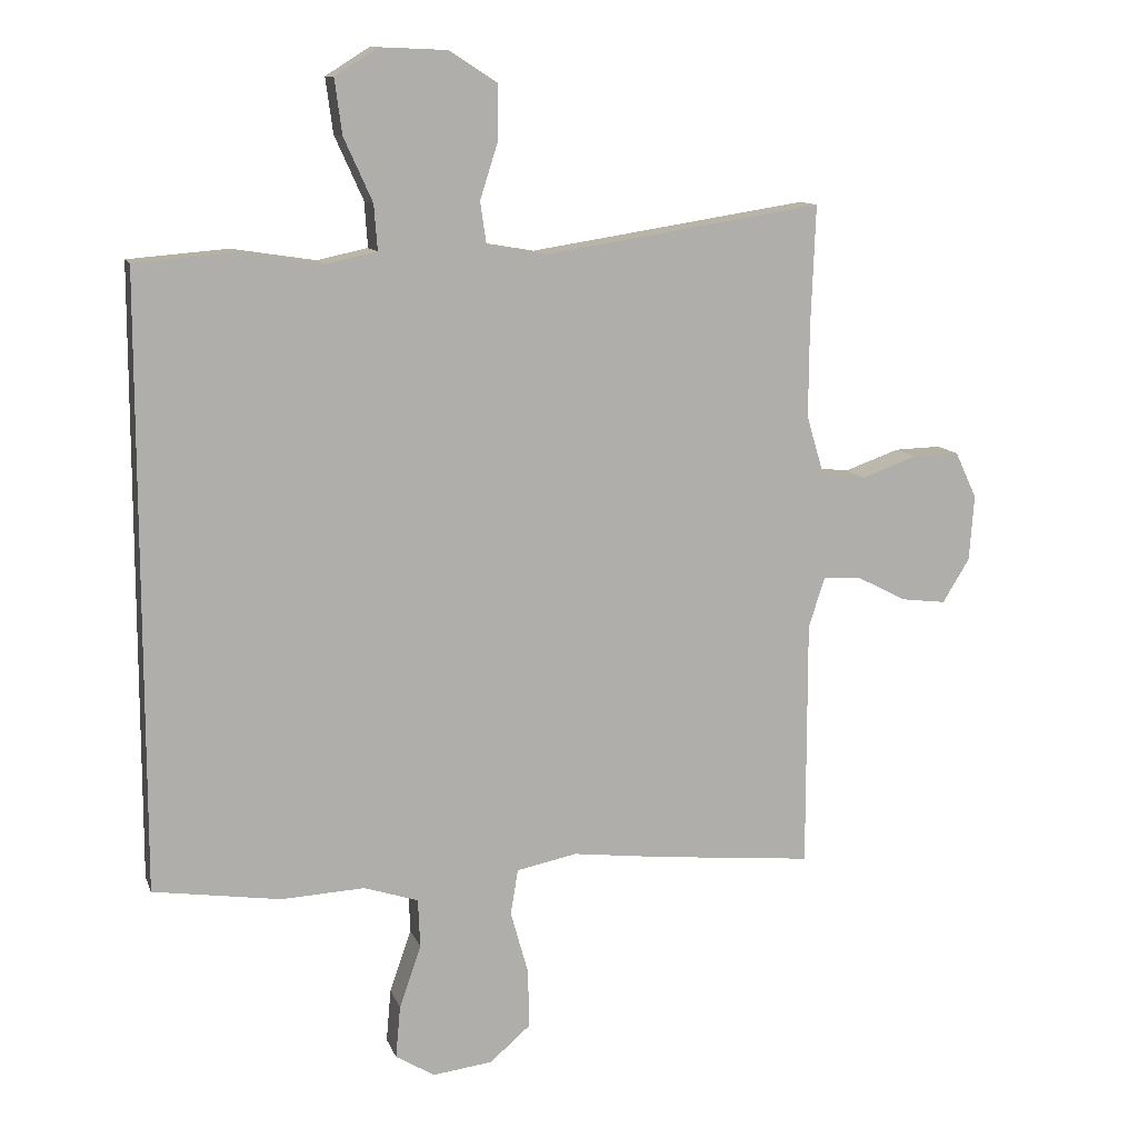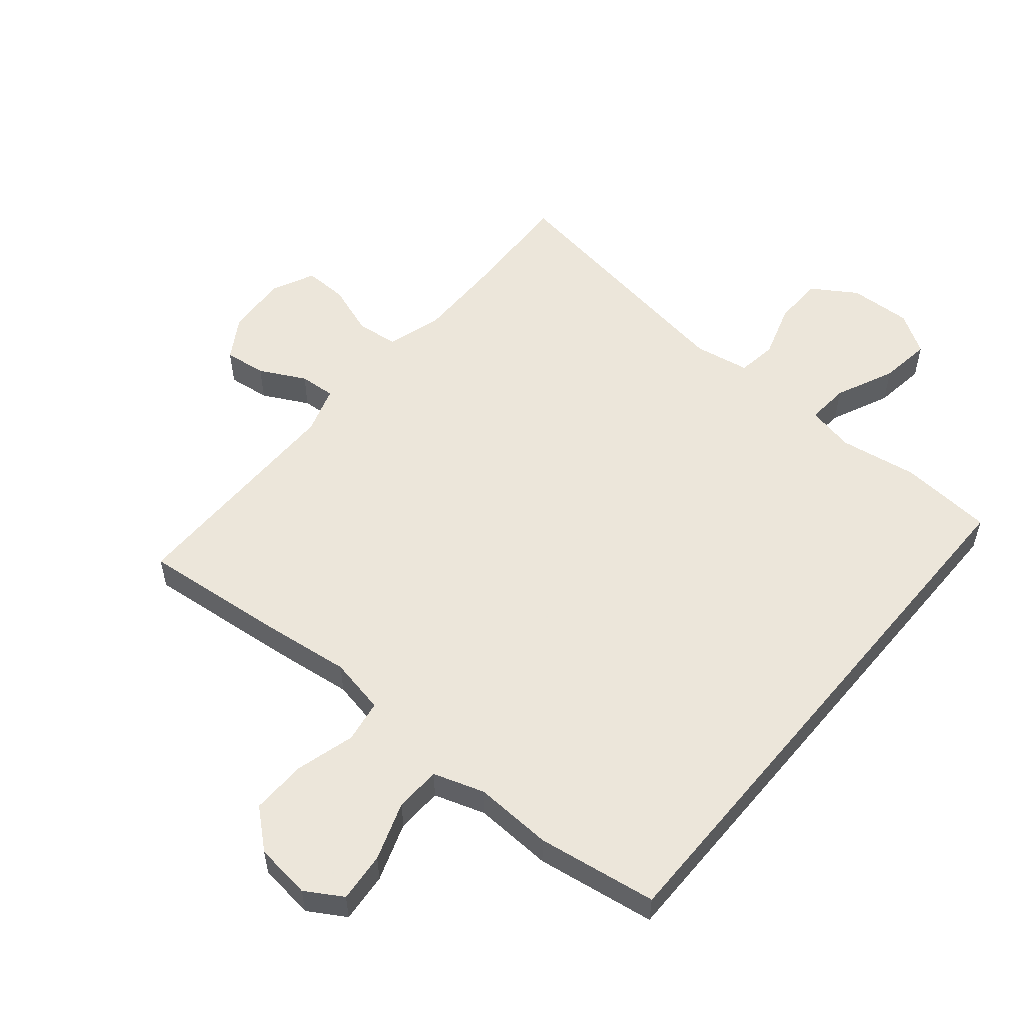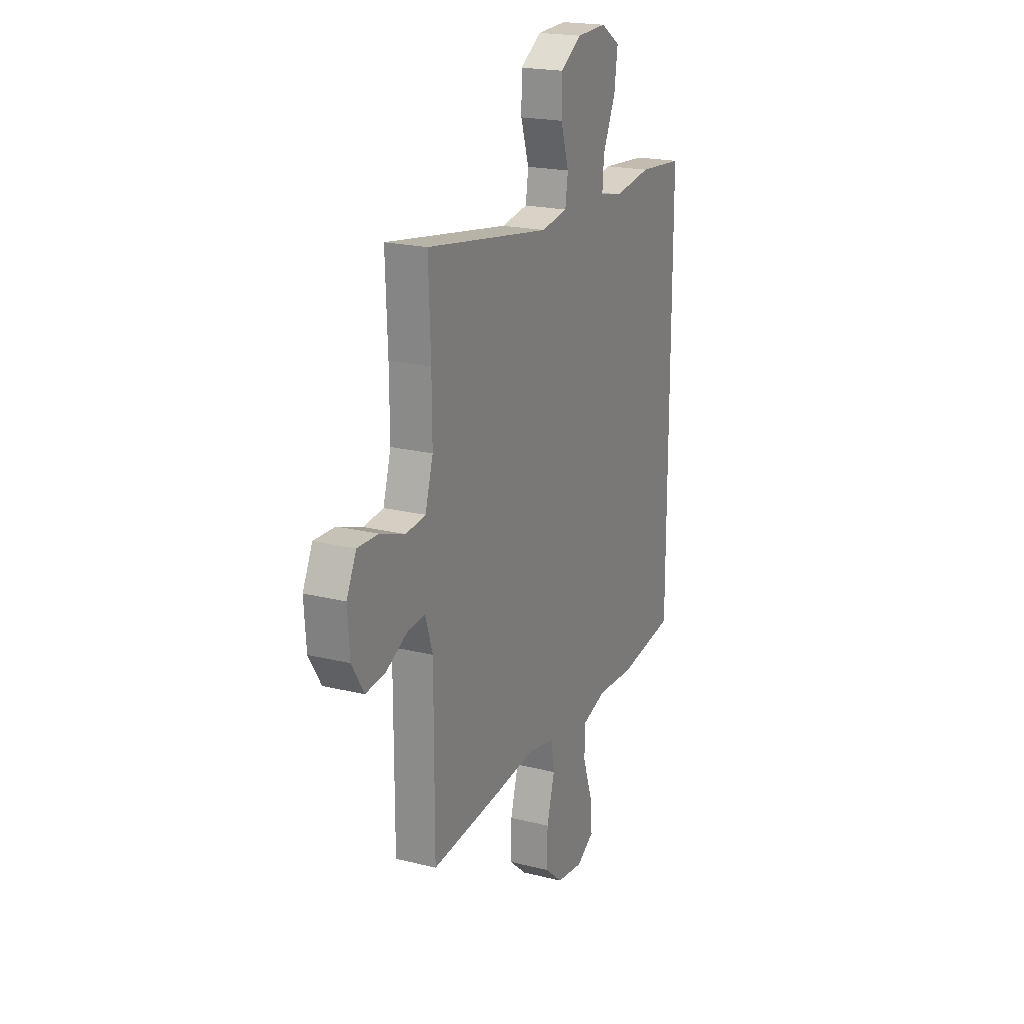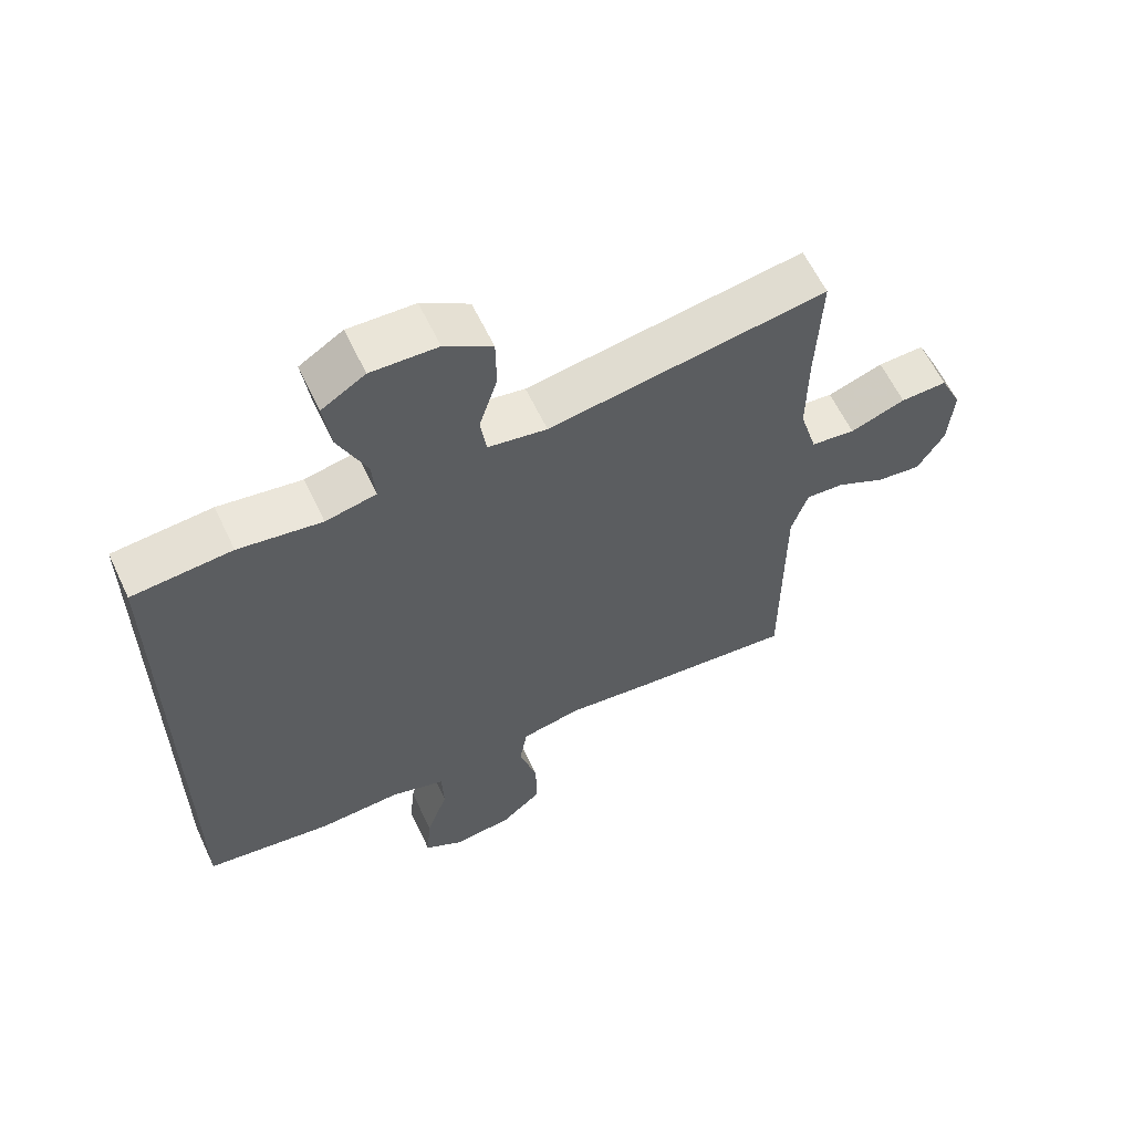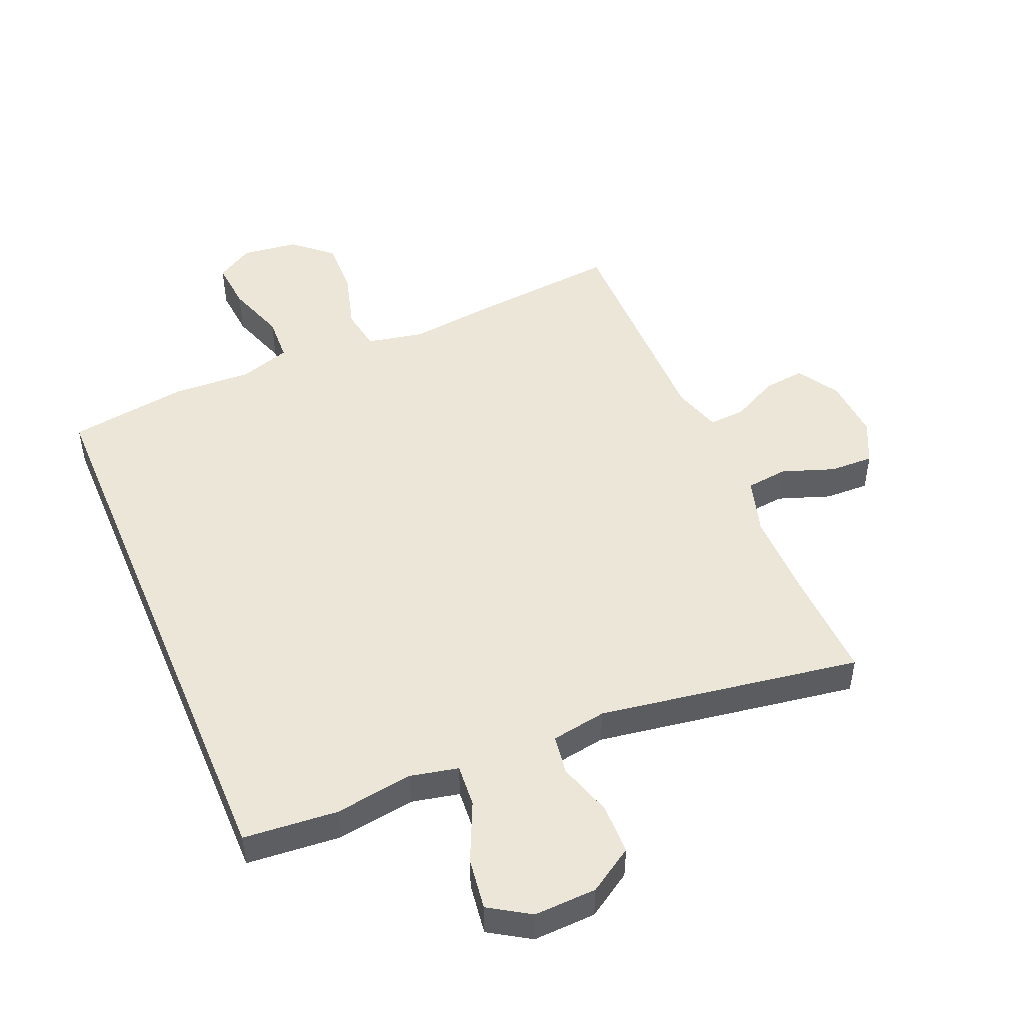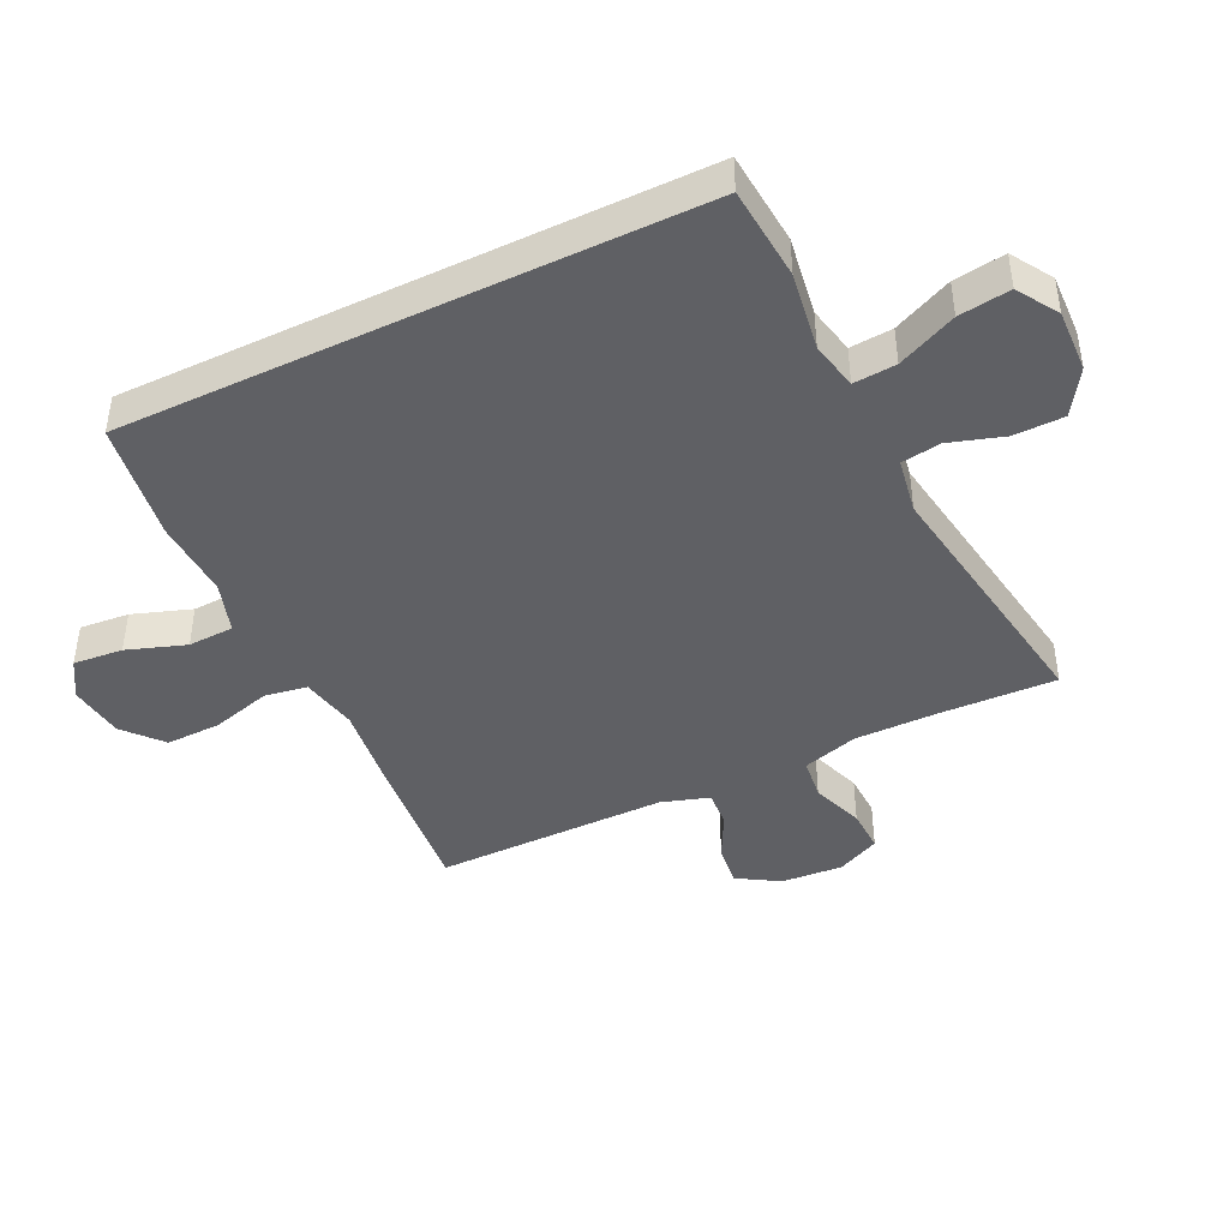
<metadata>
{"format":"obj","ext":"obj","renderer":"f3d","projection":"perspective","resolution":1024,"background":"white","views":[{"elev":11.4,"azim":-15.5,"up":"+Z"},{"elev":54.6,"azim":-140.2,"up":"+Y"},{"elev":20.3,"azim":114.5,"up":"+Z"},{"elev":61.2,"azim":-25.3,"up":"+Z"},{"elev":48.8,"azim":-22.8,"up":"+Y"},{"elev":-43.5,"azim":-64.2,"up":"+Y"}]}
</metadata>
<code>
v 0.5 0.07 -0.5
v 0.265 0.07 -0.477
v 0.133 0.07 -0.461
v 0.044 0.07 -0.479
v 0.033 0.07 -0.546
v 0.059 0.07 -0.639
v 0.061 0.07 -0.726
v 0.001 0.07 -0.778
v -0.087 0.07 -0.789
v -0.145 0.07 -0.754
v -0.138 0.07 -0.676
v -0.106 0.07 -0.584
v -0.109 0.07 -0.512
v -0.189 0.07 -0.486
v -0.312 0.07 -0.492
v -0.5 0.07 -0.464
v -0.5 0.07 0.436
v -0.353 0.07 0.448
v -0.23 0.07 0.429
v -0.155 0.07 0.445
v -0.16 0.07 0.512
v -0.202 0.07 0.605
v -0.213 0.07 0.686
v -0.149 0.07 0.726
v -0.051 0.07 0.722
v 0.019 0.07 0.677
v 0.02 0.07 0.598
v -0.007 0.07 0.513
v 0.002 0.07 0.451
v 0.089 0.07 0.436
v 0.5 0.07 0.5
v 0.493 0.07 0.321
v 0.492 0.07 0.187
v 0.518 0.07 0.099
v 0.583 0.07 0.091
v 0.665 0.07 0.12
v 0.734 0.07 0.122
v 0.766 0.07 0.054
v 0.759 0.07 -0.043
v 0.719 0.07 -0.108
v 0.653 0.07 -0.1
v 0.581 0.07 -0.063
v 0.524 0.07 -0.059
v 0.5 0.07 -0.134
v 0.5 0 -0.5
v 0.265 0 -0.477
v 0.133 0 -0.461
v 0.044 0 -0.479
v 0.033 0 -0.546
v 0.059 0 -0.639
v 0.061 0 -0.726
v 0.001 0 -0.778
v -0.087 0 -0.789
v -0.145 0 -0.754
v -0.138 0 -0.676
v -0.106 0 -0.584
v -0.109 0 -0.512
v -0.189 0 -0.486
v -0.312 0 -0.492
v -0.5 0 -0.464
v -0.5 0 0.436
v -0.353 0 0.448
v -0.23 0 0.429
v -0.155 0 0.445
v -0.16 0 0.512
v -0.202 0 0.605
v -0.213 0 0.686
v -0.149 0 0.726
v -0.051 0 0.722
v 0.019 0 0.677
v 0.02 0 0.598
v -0.007 0 0.513
v 0.002 0 0.451
v 0.089 0 0.436
v 0.5 0 0.5
v 0.493 0 0.321
v 0.492 0 0.187
v 0.518 0 0.099
v 0.583 0 0.091
v 0.665 0 0.12
v 0.734 0 0.122
v 0.766 0 0.054
v 0.759 0 -0.043
v 0.719 0 -0.108
v 0.653 0 -0.1
v 0.581 0 -0.063
v 0.524 0 -0.059
v 0.5 0 -0.134
f 40 41 42
f 39 40 42
f 38 39 42
f 37 38 42
f 36 37 42
f 35 36 42
f 34 35 42 43
f 33 34 43 44
f 30 31 32
f 29 30 32 33
f 26 27 28
f 25 26 28
f 24 25 28
f 23 24 28
f 22 23 28
f 21 22 28
f 20 21 28 29
f 1 2 3
f 44 1 3
f 33 44 3
f 29 33 3
f 20 29 3
f 19 20 3
f 18 19 3
f 17 18 3
f 16 17 3
f 15 16 3
f 14 15 3
f 10 11 12
f 9 10 12
f 8 9 12
f 7 8 12
f 6 7 12
f 5 6 12
f 4 5 12 13
f 14 3 4
f 4 13 14
f 86 85 84
f 86 84 83
f 86 83 82
f 86 82 81
f 86 81 80
f 86 80 79
f 87 86 79 78
f 88 87 78 77
f 76 75 74
f 77 76 74 73
f 72 71 70
f 72 70 69
f 72 69 68
f 72 68 67
f 72 67 66
f 72 66 65
f 73 72 65 64
f 47 46 45
f 47 45 88
f 47 88 77
f 47 77 73
f 47 73 64
f 47 64 63
f 47 63 62
f 47 62 61
f 47 61 60
f 47 60 59
f 47 59 58
f 56 55 54
f 56 54 53
f 56 53 52
f 56 52 51
f 56 51 50
f 56 50 49
f 57 56 49 48
f 48 47 58
f 58 57 48
f 1 45 46 2
f 2 46 47 3
f 3 47 48 4
f 4 48 49 5
f 5 49 50 6
f 6 50 51 7
f 7 51 52 8
f 8 52 53 9
f 9 53 54 10
f 10 54 55 11
f 11 55 56 12
f 12 56 57 13
f 13 57 58 14
f 14 58 59 15
f 15 59 60 16
f 16 60 61 17
f 17 61 62 18
f 18 62 63 19
f 19 63 64 20
f 20 64 65 21
f 21 65 66 22
f 22 66 67 23
f 23 67 68 24
f 24 68 69 25
f 25 69 70 26
f 26 70 71 27
f 27 71 72 28
f 28 72 73 29
f 29 73 74 30
f 30 74 75 31
f 31 75 76 32
f 32 76 77 33
f 33 77 78 34
f 34 78 79 35
f 35 79 80 36
f 36 80 81 37
f 37 81 82 38
f 38 82 83 39
f 39 83 84 40
f 40 84 85 41
f 41 85 86 42
f 42 86 87 43
f 43 87 88 44
f 44 88 45 1

</code>
